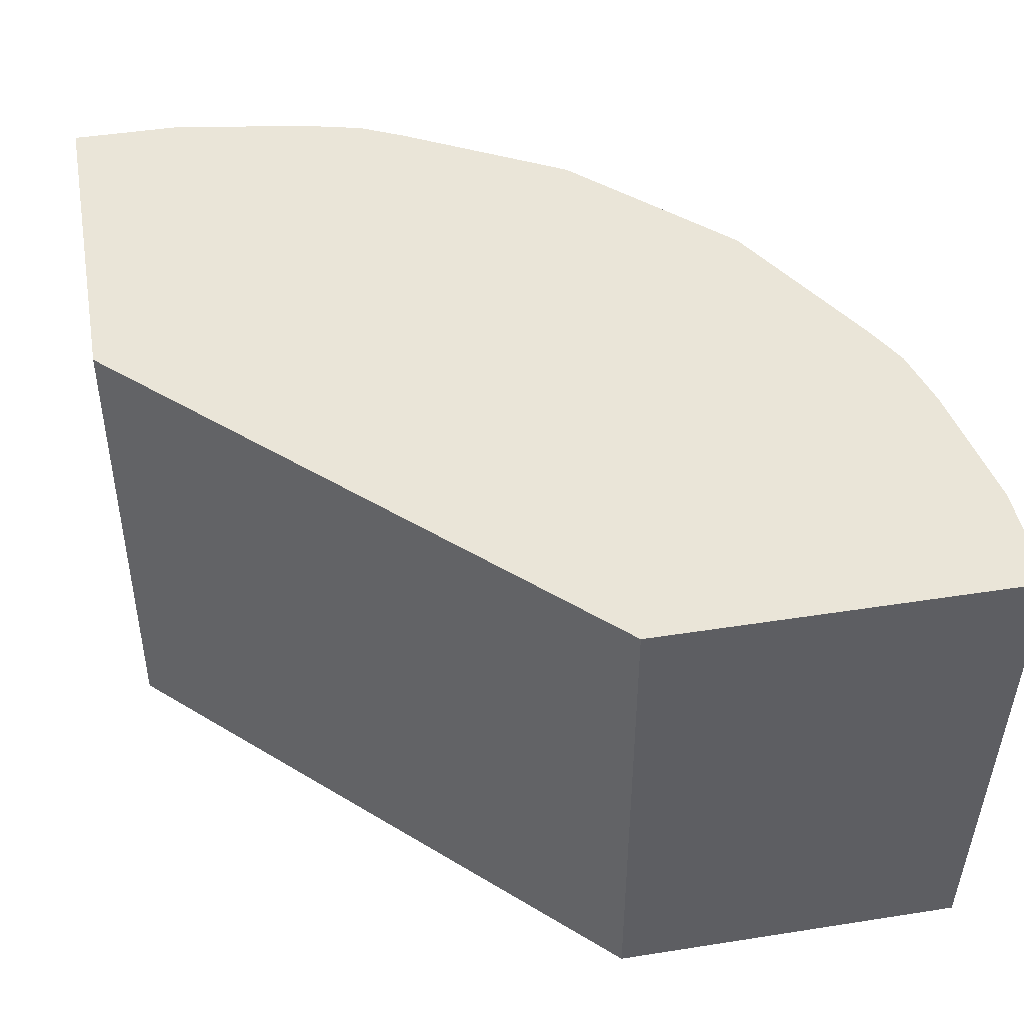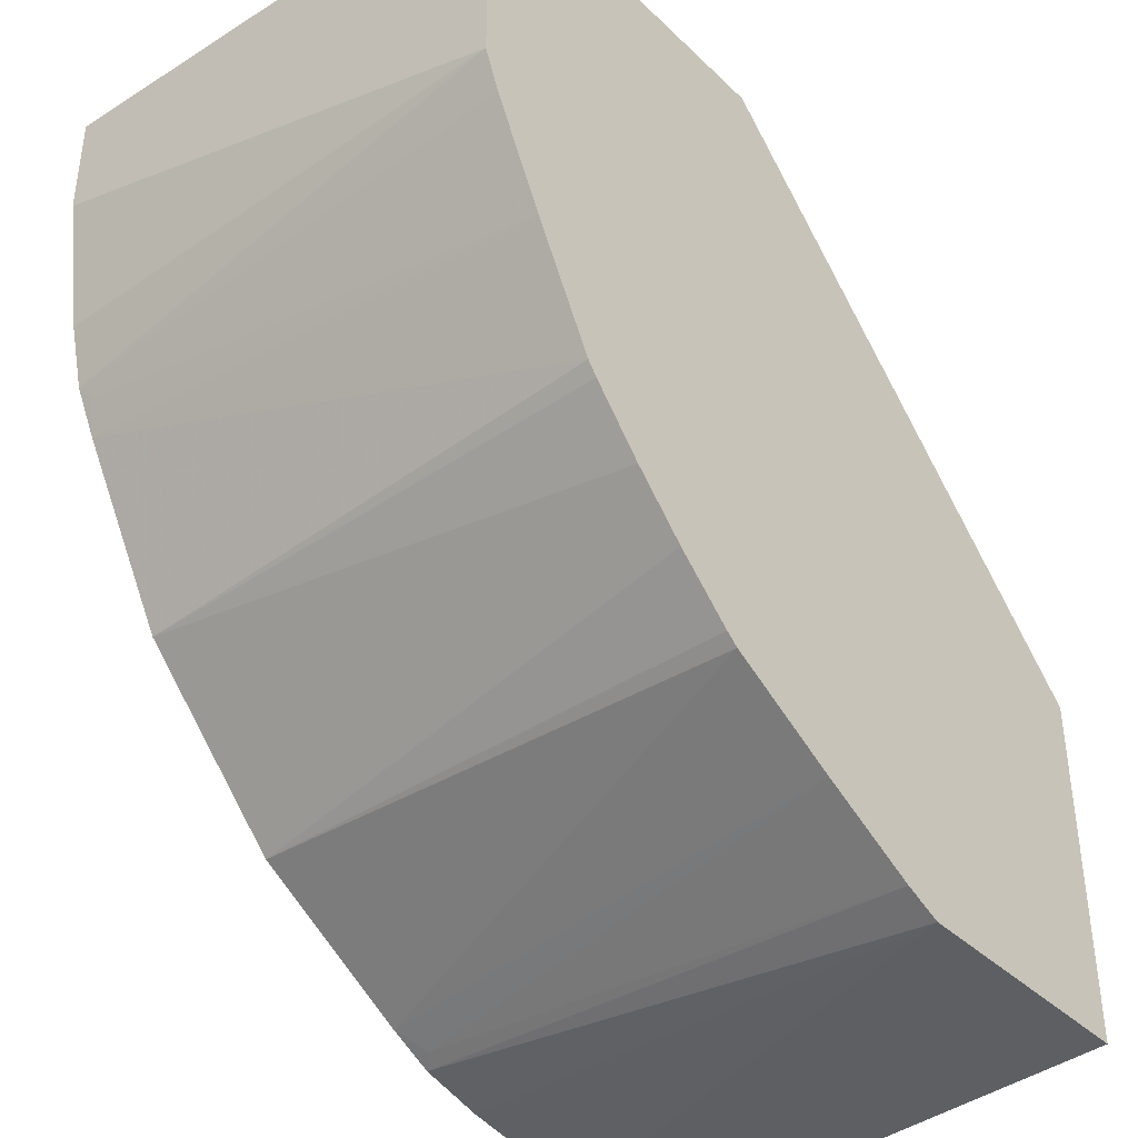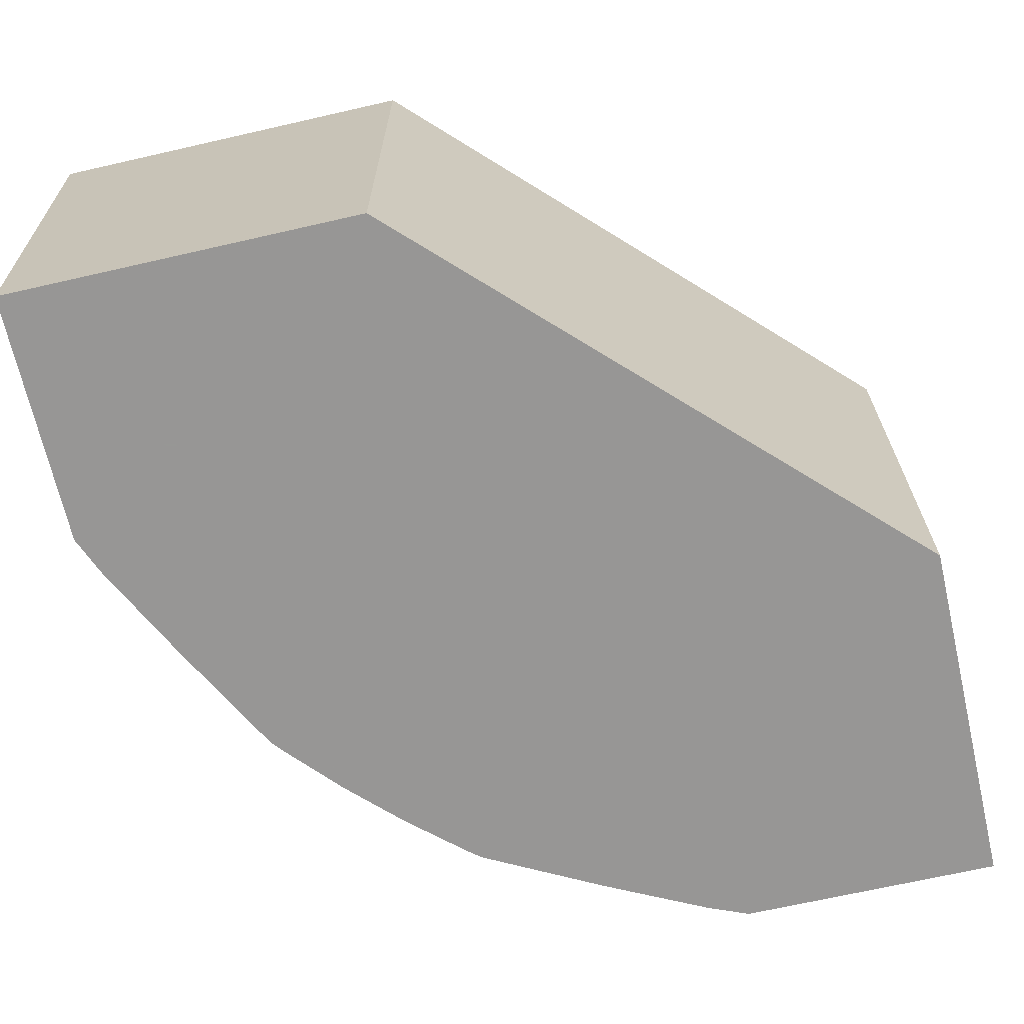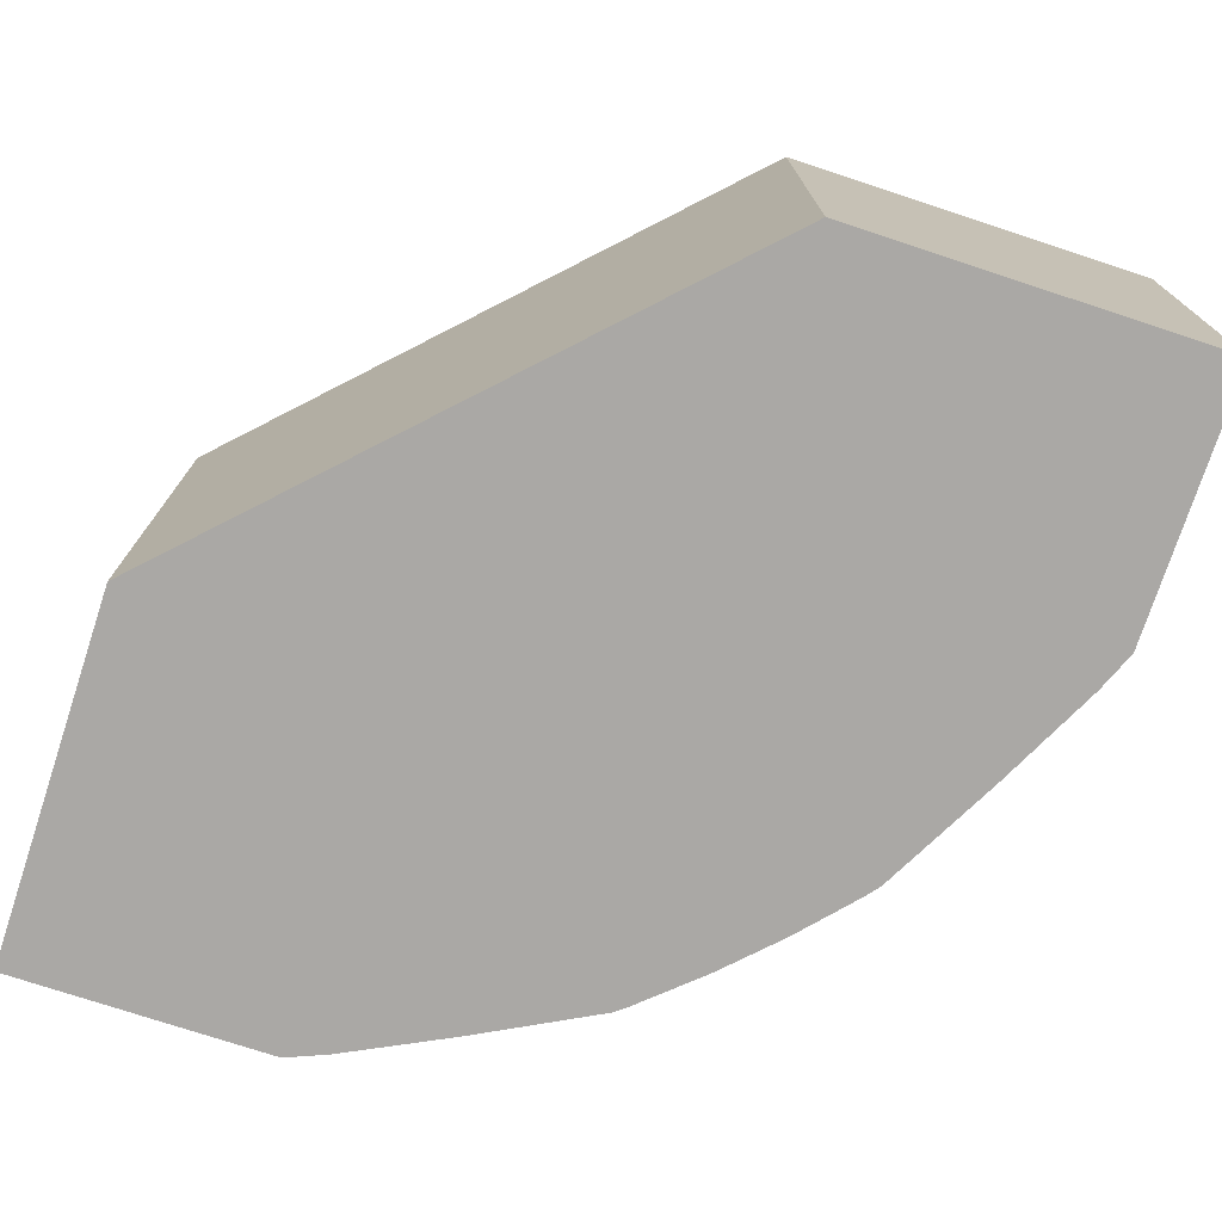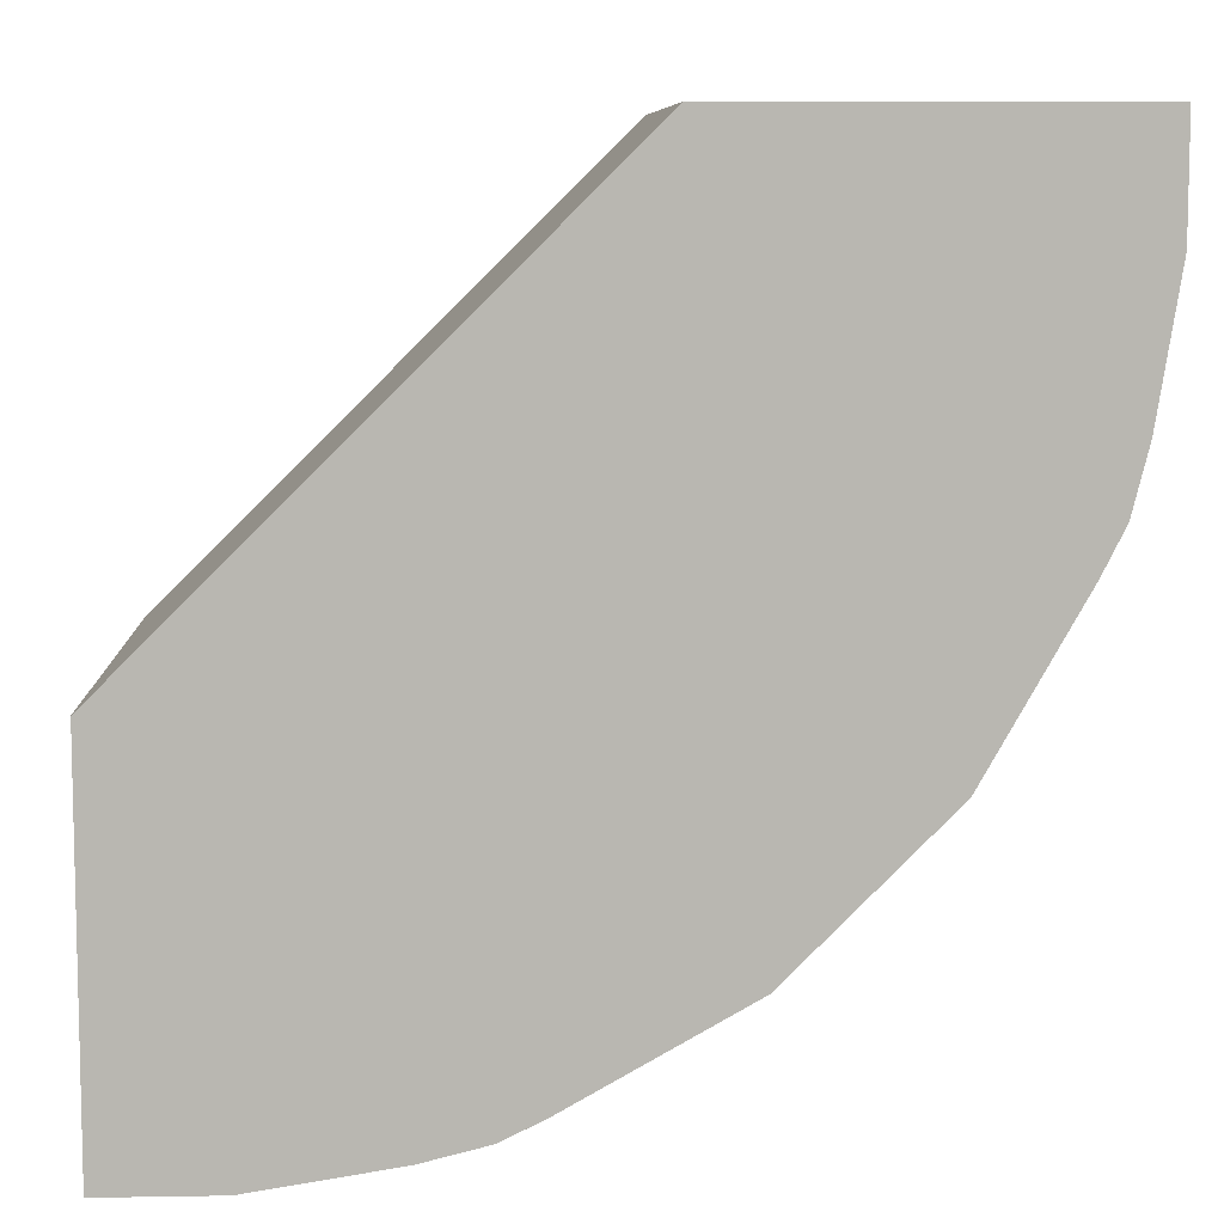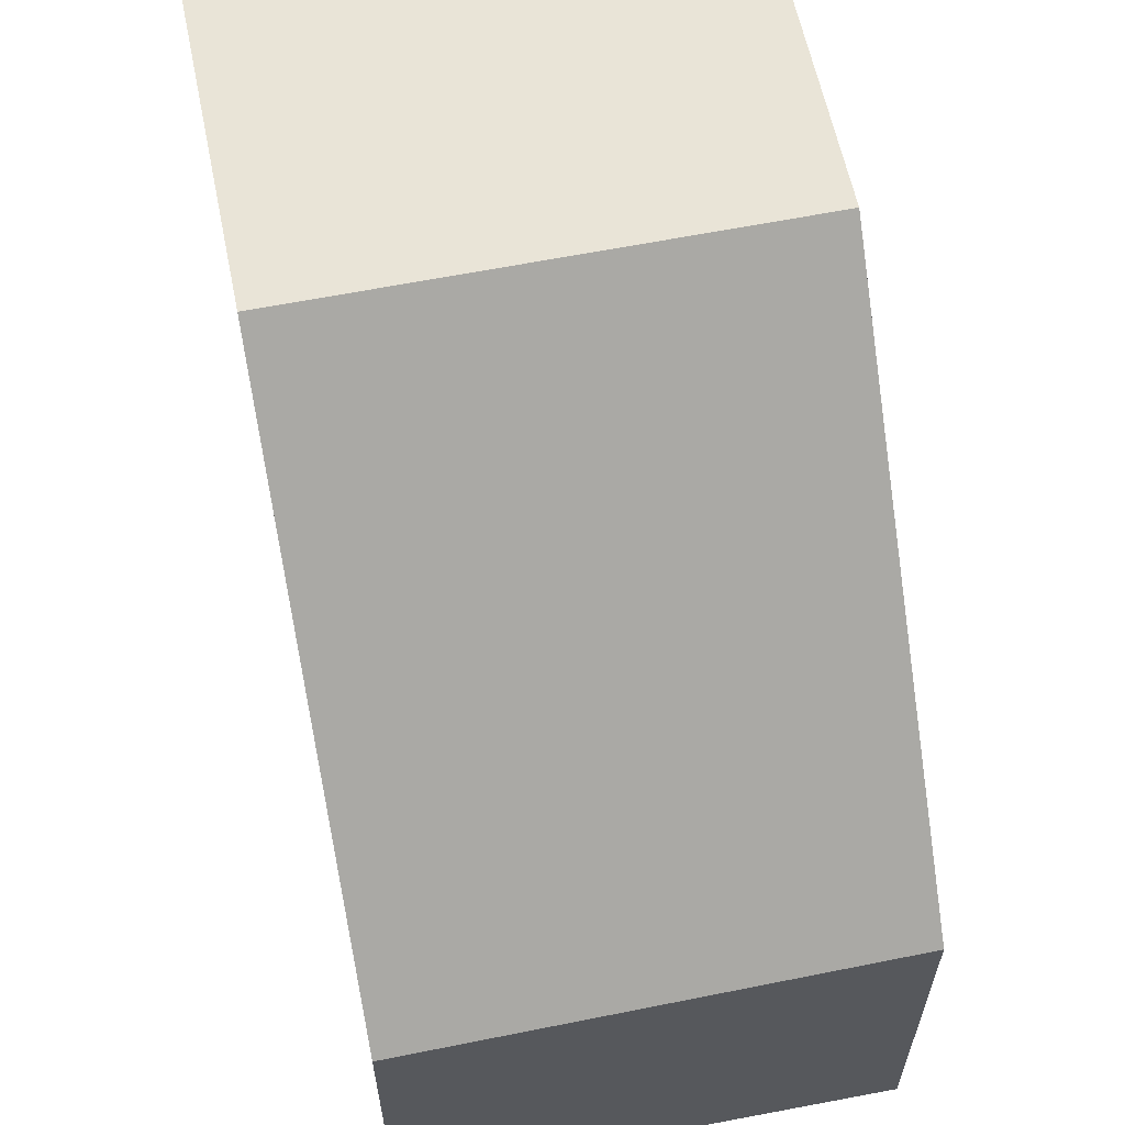
<metadata>
{"format":"obj","ext":"obj","renderer":"f3d","projection":"perspective","resolution":1024,"background":"white","views":[{"elev":45.3,"azim":79.7,"up":"+Y"},{"elev":-39.3,"azim":-49.7,"up":"+Z"},{"elev":-68.0,"azim":12.9,"up":"+Y"},{"elev":-75.2,"azim":71.8,"up":"+Y"},{"elev":8.4,"azim":177.4,"up":"+Z"},{"elev":60.8,"azim":78.4,"up":"+Z"}]}
</metadata>
<code>
v -0.039 0.3491 -0.2892
v 0.0004178 0.3491 -0.2892
v -0.08825 0.1764 -0.2822
v -0.08748 0.3491 -0.2815
v 0.0004178 0.3491 -0.1588
v 0.0004178 0.1764 -0.2822
v -0.1016 0.1764 -0.2768
v -0.1096 0.3491 -0.276
v 0.0004178 0.1764 -0.1588
v -0.1588 0.3491 -0.001053
v -0.1147 0.344 -0.2734
v -0.1369 0.1764 -0.2591
v -0.1147 0.3491 -0.2734
v -0.1588 0.1764 -0.001053
v -0.2892 0.3491 -0.001053
v -0.1249 0.3491 -0.2683
v -0.1764 0.1764 -0.2381
v -0.2823 0.1764 -0.001053
v -0.2892 0.3491 -0.03899
v -0.1827 0.3491 -0.2356
v -0.1807 0.1764 -0.2348
v -0.2823 0.1764 -0.07059
v -0.2815 0.3491 -0.08748
v -0.2822 0.1764 -0.08824
v -0.1999 0.1764 -0.2175
v -0.2004 0.3491 -0.218
v -0.276 0.3491 -0.1096
v -0.2768 0.1764 -0.1016
v -0.2175 0.1764 -0.1999
v -0.2356 0.3491 -0.1827
v -0.2734 0.3491 -0.1147
v -0.2734 0.344 -0.1147
v -0.2591 0.1764 -0.1369
v -0.2348 0.1764 -0.1807
v -0.2382 0.1764 -0.1764
v -0.2683 0.3491 -0.1249
f 11 12 16
f 15 22 18
f 15 19 22
f 12 17 16
f 11 16 13
f 16 17 20
f 10 18 14
f 5 14 9
f 8 11 13
f 7 12 11
f 7 11 8
f 5 10 14
f 3 12 7
f 17 21 20
f 10 15 18
f 19 23 24
f 30 35 36
f 19 24 22
f 3 17 12
f 32 36 33
f 31 36 32
f 30 34 35
f 29 34 30
f 28 32 33
f 33 36 35
f 27 32 28
f 26 29 30
f 24 27 28
f 23 27 24
f 20 29 26
f 20 25 29
f 20 21 25
f 27 31 32
f 3 21 17
f 1 15 10
f 3 29 25
f 3 25 21
f 1 2 6
f 1 6 3
f 1 3 4
f 1 4 8
f 1 13 16
f 1 16 20
f 1 20 26
f 1 26 30
f 1 30 36
f 1 36 31
f 1 31 27
f 1 27 23
f 1 23 19
f 1 19 15
f 1 8 13
f 1 5 2
f 3 34 29
f 1 10 5
f 3 35 34
f 3 33 35
f 3 24 28
f 3 22 24
f 3 18 22
f 3 28 33
f 3 9 14
f 3 6 9
f 2 5 9
f 3 8 4
f 3 7 8
f 3 14 18
f 2 9 6

</code>
